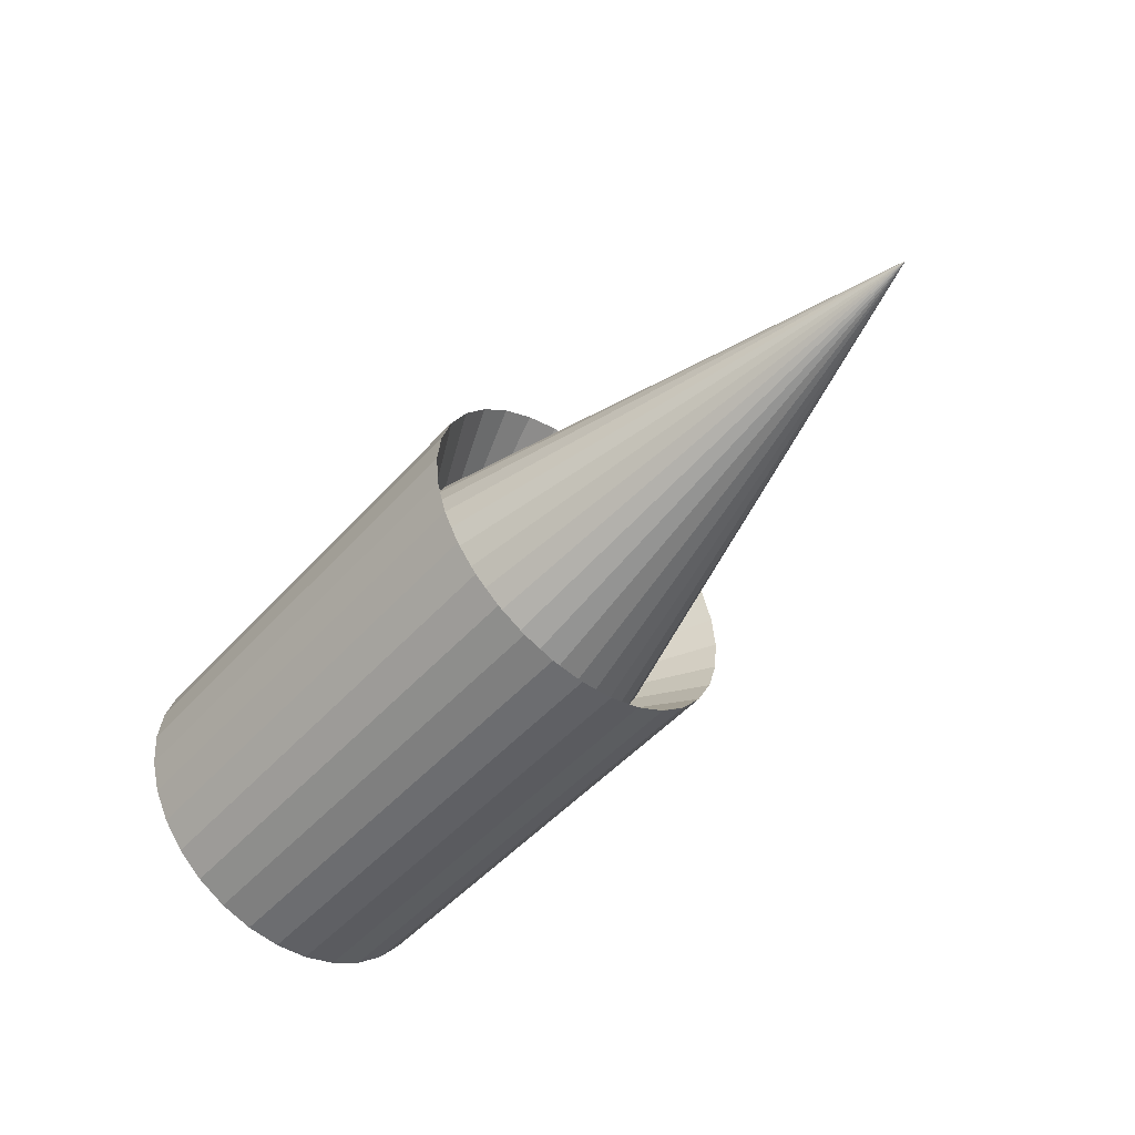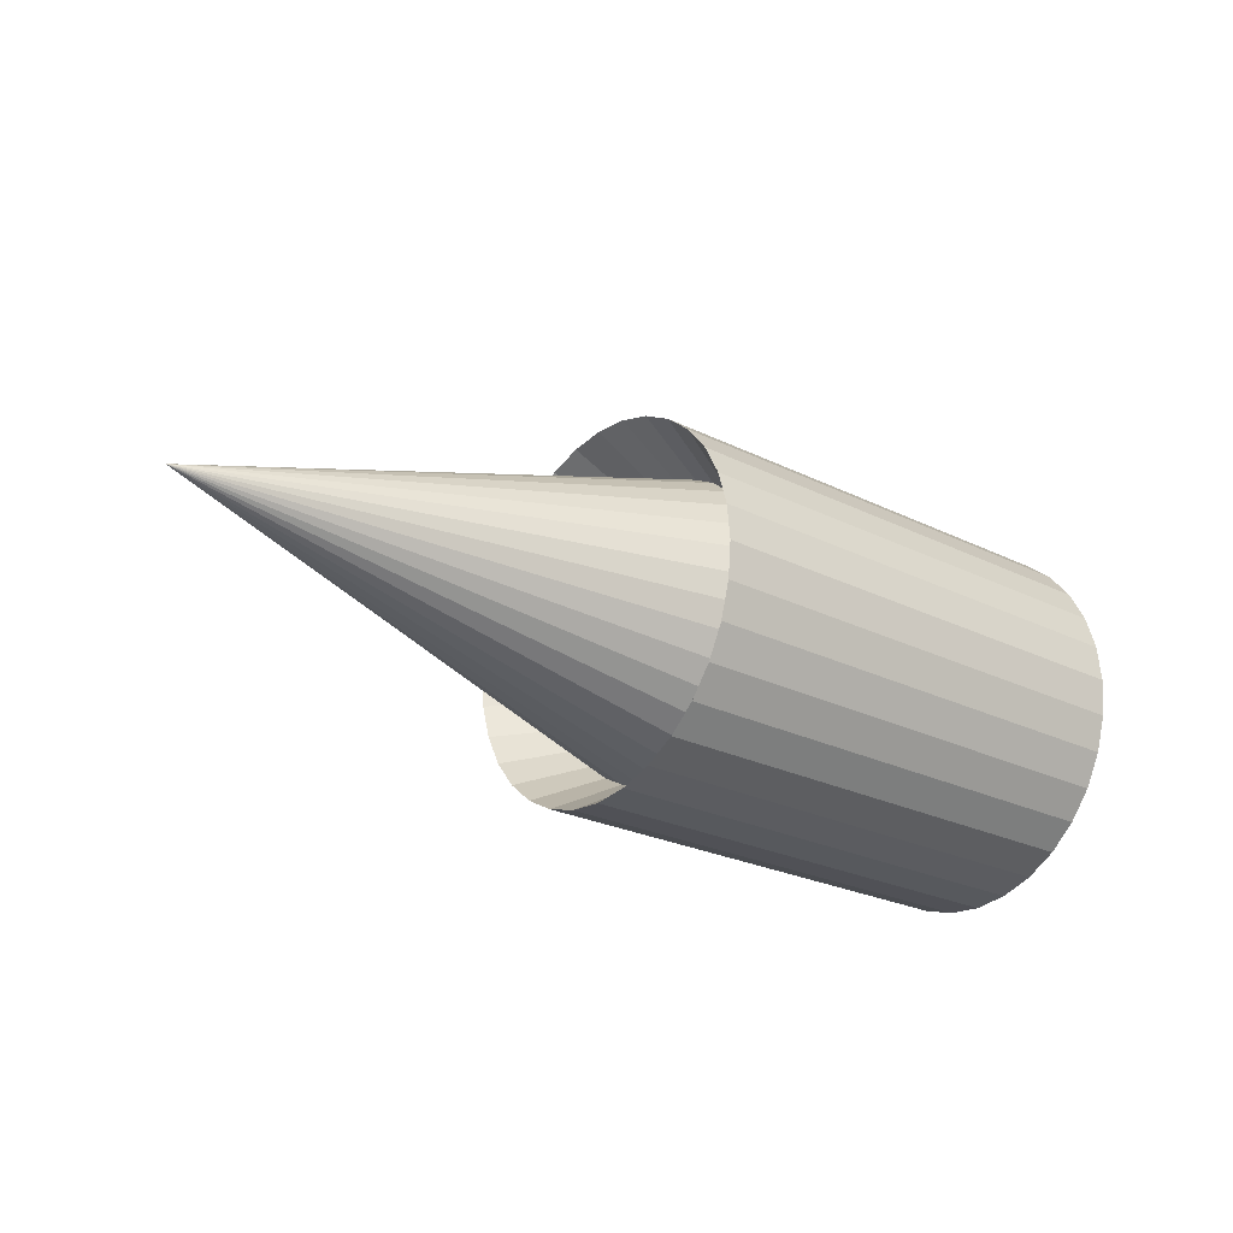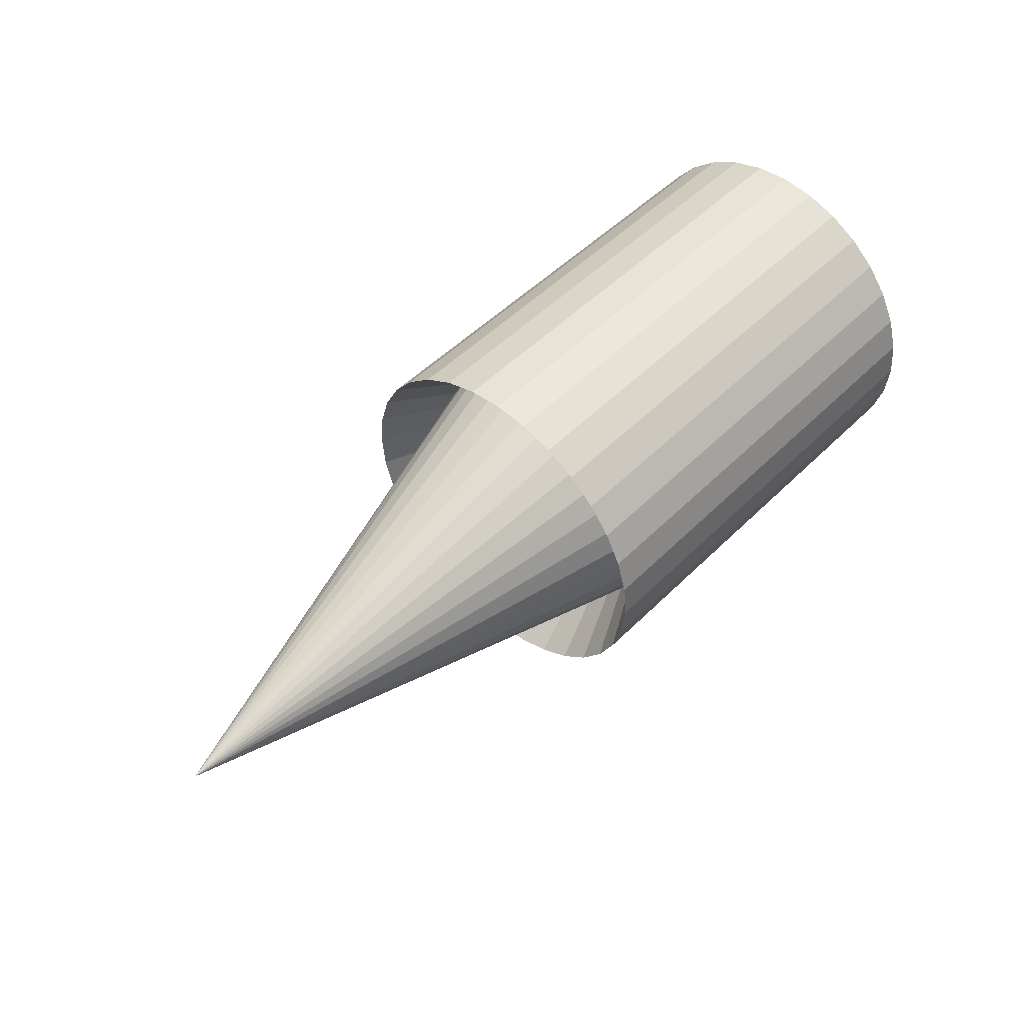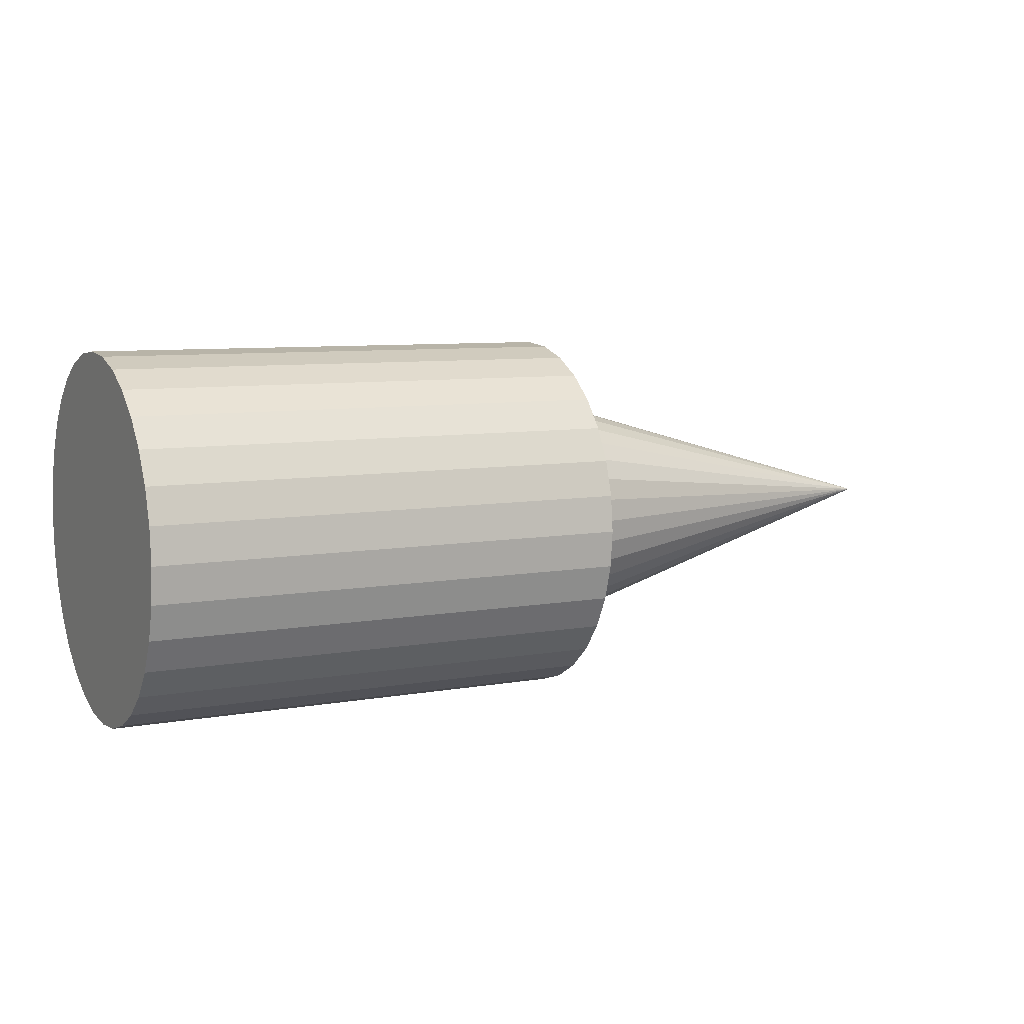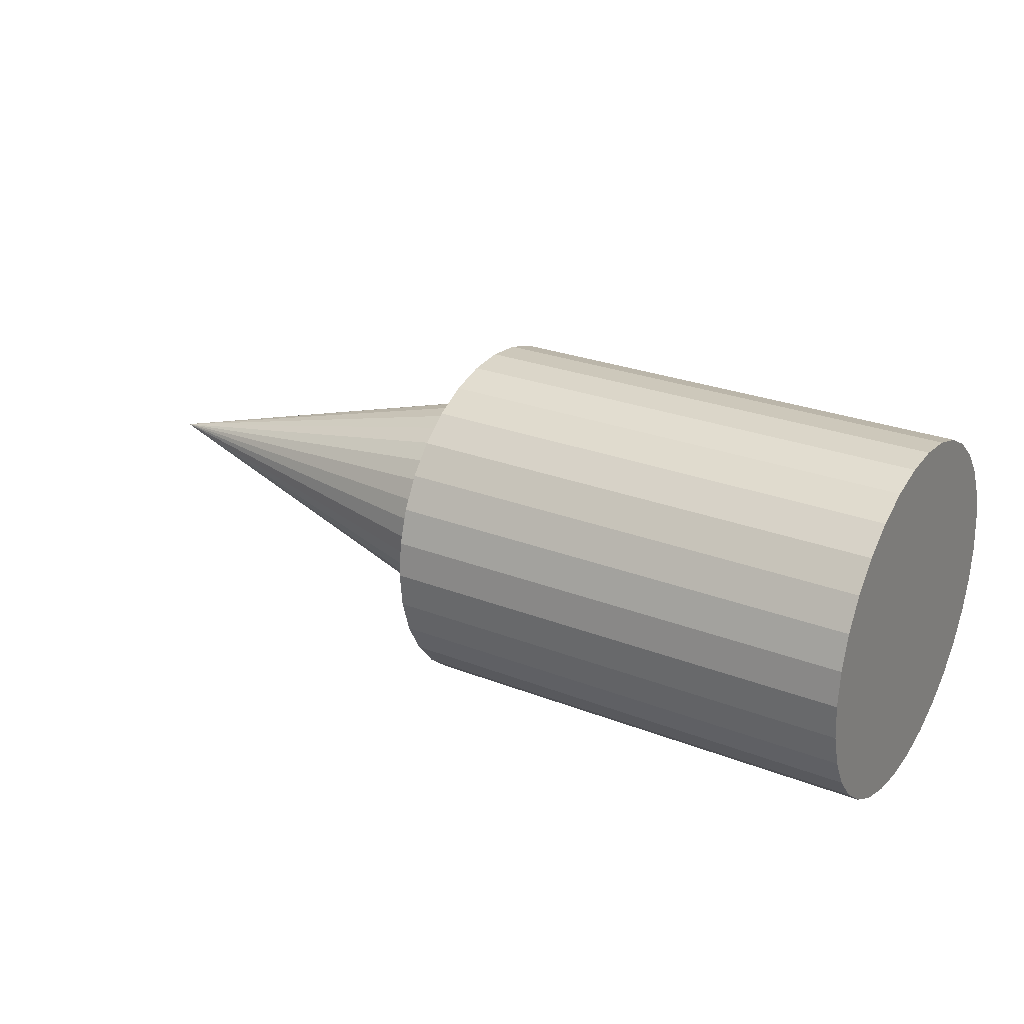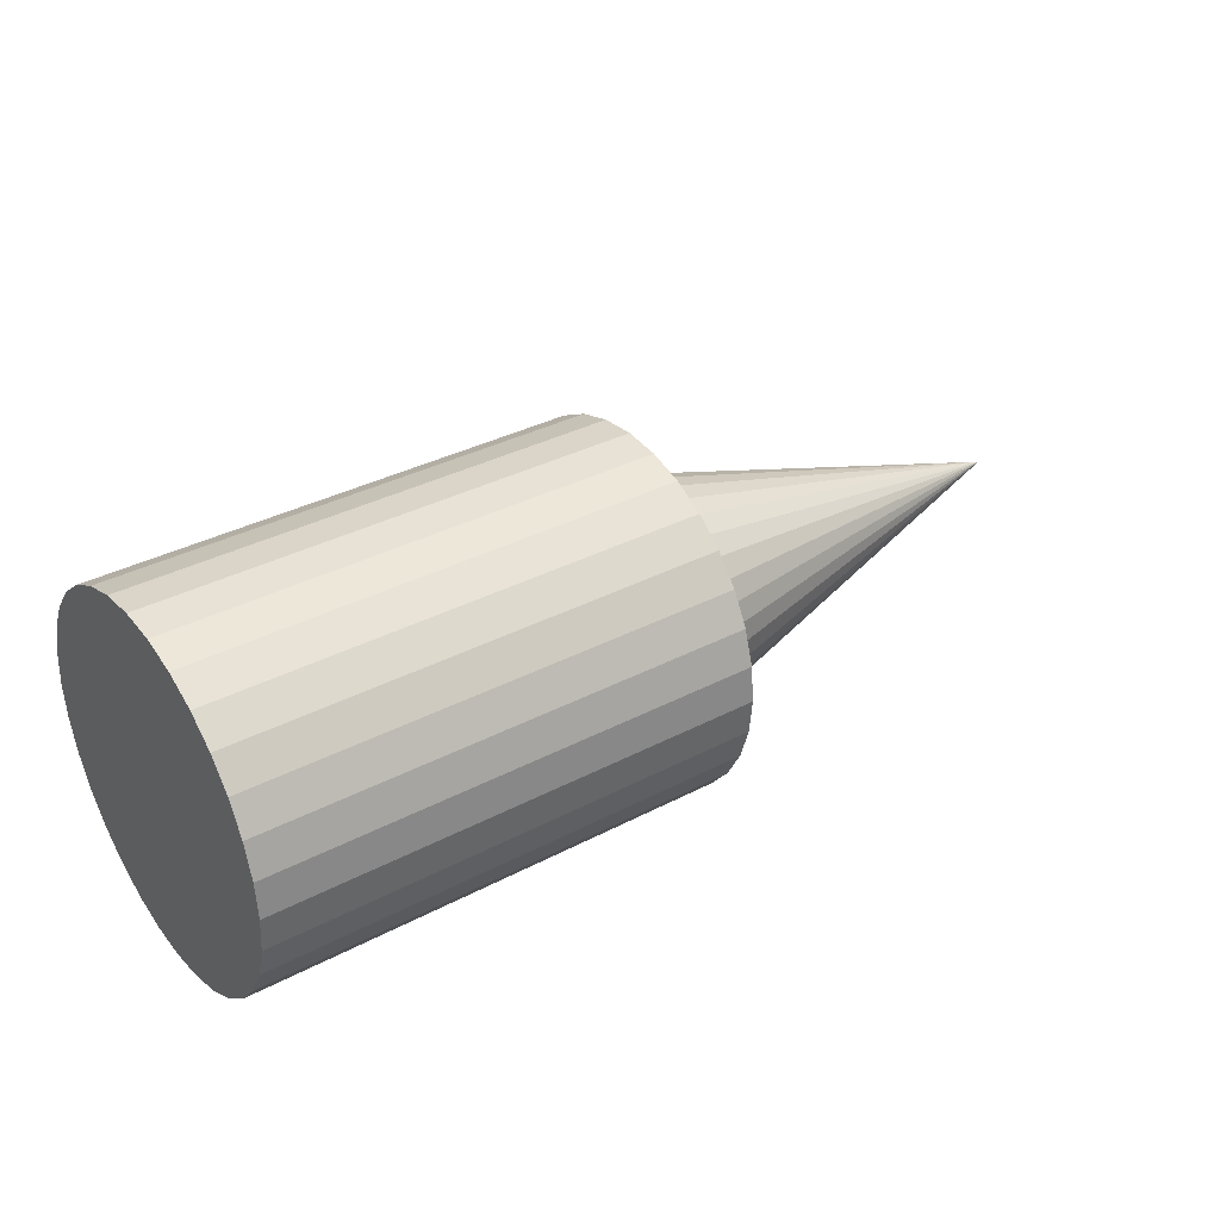
<metadata>
{"format":"obj","ext":"obj","renderer":"f3d","projection":"perspective","resolution":1024,"background":"white","views":[{"elev":-50.8,"azim":-130.5,"up":"+Y"},{"elev":-25.0,"azim":-38.7,"up":"+Y"},{"elev":50.1,"azim":-47.4,"up":"+Y"},{"elev":7.6,"azim":152.5,"up":"+Y"},{"elev":26.3,"azim":31.6,"up":"+Z"},{"elev":34.8,"azim":144.8,"up":"+Z"}]}
</metadata>
<code>
v -0.7761 0 0.2785
v -0.7761 -0.05571 0.2731
v -0.7761 -0.1093 0.2573
v -0.7761 -0.1586 0.2316
v -0.7761 -0.2019 0.1969
v -0.7761 -0.2374 0.1547
v -0.7761 -0.2638 0.1066
v -0.7761 -0.2801 0.05433
v -0.7761 -0.2855 0
v -0.7761 -0.2801 -0.05433
v -0.7761 -0.2638 -0.1066
v -0.7761 -0.2374 -0.1547
v -0.7761 -0.2019 -0.1969
v -0.7761 -0.1586 -0.2316
v -0.7761 -0.1093 -0.2573
v -0.7761 -0.05571 -0.2731
v -0.7761 0 -0.2785
v -0.7761 0.05571 -0.2731
v -0.7761 0.1093 -0.2573
v -0.7761 0.1586 -0.2316
v -0.7761 0.2019 -0.1969
v -0.7761 0.2374 -0.1547
v -0.7761 0.2638 -0.1066
v -0.7761 0.2801 -0.05433
v -0.7761 0.2855 1e-06
v -0.7761 0.2801 0.05433
v -0.7761 0.2638 0.1066
v -0.7761 0.2374 0.1547
v -0.7761 0.2019 0.1969
v -0.7761 0.1586 0.2316
v -0.7761 0.1093 0.2573
v -0.7761 0.05571 0.2731
v -1.77 0 -0
v -0.9156 0 0.3528
v -0.9156 0.07058 0.3461
v -0.9156 0.1384 0.326
v -0.9156 0.201 0.2934
v -0.9156 0.2558 0.2495
v -0.9156 0.3008 0.196
v -0.9156 0.3342 0.135
v -0.9156 0.3548 0.06884
v -0.9156 0.3618 1e-06
v -0.9156 0.3548 -0.06884
v -0.9156 0.3342 -0.135
v -0.9156 0.3008 -0.196
v -0.9156 0.2558 -0.2495
v -0.9156 0.201 -0.2934
v -0.9156 0.1384 -0.326
v -0.9156 0.07058 -0.3461
v -0.9156 0 -0.3528
v -0.9156 -0.07058 -0.3461
v -0.9156 -0.1384 -0.326
v -0.9156 -0.201 -0.2934
v -0.9156 -0.2558 -0.2495
v -0.9156 -0.3008 -0.196
v -0.9156 -0.3342 -0.135
v -0.9156 -0.3548 -0.06884
v -0.9156 -0.3618 0
v -0.9156 -0.3548 0.06884
v -0.9156 -0.3342 0.135
v -0.9156 -0.3008 0.196
v -0.9156 -0.2558 0.2495
v -0.9156 -0.201 0.2934
v -0.9156 -0.1384 0.326
v -0.9156 -0.07058 0.3461
v 0.02124 0 1e-06
v 0.02124 0 0.3528
v 0.02124 -0.07058 0.3461
v 0.02124 -0.1384 0.326
v 0.02124 -0.201 0.2934
v 0.02124 -0.2558 0.2495
v 0.02124 -0.3008 0.196
v 0.02124 -0.3342 0.135
v 0.02124 -0.3548 0.06884
v 0.02124 -0.3618 1e-06
v 0.02124 -0.3548 -0.06884
v 0.02124 -0.3342 -0.135
v 0.02124 -0.3008 -0.196
v 0.02124 -0.2558 -0.2495
v 0.02124 -0.201 -0.2934
v 0.02124 -0.1384 -0.326
v 0.02124 -0.07058 -0.3461
v 0.02124 0 -0.3528
v 0.02124 0.07058 -0.3461
v 0.02124 0.1384 -0.326
v 0.02124 0.201 -0.2934
v 0.02124 0.2558 -0.2495
v 0.02124 0.3008 -0.196
v 0.02124 0.3342 -0.135
v 0.02124 0.3548 -0.06884
v 0.02124 0.3618 1e-06
v 0.02124 0.3548 0.06884
v 0.02124 0.3342 0.135
v 0.02124 0.3008 0.196
v 0.02124 0.2558 0.2495
v 0.02124 0.201 0.2934
v 0.02124 0.1384 0.326
v 0.02124 0.07058 0.3461
f 2 1 33
f 33 3 2
f 33 4 3
f 33 5 4
f 33 6 5
f 33 7 6
f 33 8 7
f 33 9 8
f 33 10 9
f 33 11 10
f 33 12 11
f 33 13 12
f 33 14 13
f 33 15 14
f 33 16 15
f 33 17 16
f 33 18 17
f 33 19 18
f 33 20 19
f 33 21 20
f 33 22 21
f 33 23 22
f 33 24 23
f 33 25 24
f 33 26 25
f 33 27 26
f 33 28 27
f 33 29 28
f 33 30 29
f 33 31 30
f 33 32 31
f 33 1 32
f 32 1 34
f 32 34 35
f 31 32 35
f 31 35 36
f 30 31 36
f 30 36 37
f 29 30 37
f 29 37 38
f 28 29 38
f 28 38 39
f 27 28 39
f 27 39 40
f 26 27 40
f 26 40 41
f 25 26 41
f 25 41 42
f 24 25 42
f 24 42 43
f 23 24 43
f 23 43 44
f 22 23 44
f 22 44 45
f 21 22 45
f 21 45 46
f 20 21 46
f 20 46 47
f 19 20 47
f 19 47 48
f 18 19 48
f 18 48 49
f 17 18 49
f 17 49 50
f 16 17 50
f 16 50 51
f 15 16 51
f 15 51 52
f 14 15 52
f 14 52 53
f 13 14 53
f 13 53 54
f 12 13 54
f 12 54 55
f 11 12 55
f 11 55 56
f 10 11 56
f 10 56 57
f 9 10 57
f 9 57 58
f 8 9 58
f 8 58 59
f 7 8 59
f 7 59 60
f 6 7 60
f 6 60 61
f 5 6 61
f 5 61 62
f 4 5 62
f 4 62 63
f 3 4 63
f 3 63 64
f 2 3 64
f 2 64 65
f 1 2 65
f 1 65 34
f 66 67 68
f 66 68 69
f 66 69 70
f 66 70 71
f 66 71 72
f 66 72 73
f 66 73 74
f 66 74 75
f 66 75 76
f 66 76 77
f 66 77 78
f 66 78 79
f 66 79 80
f 66 80 81
f 66 81 82
f 66 82 83
f 66 83 84
f 66 84 85
f 66 85 86
f 66 86 87
f 66 87 88
f 66 88 89
f 66 89 90
f 66 90 91
f 66 91 92
f 66 92 93
f 66 93 94
f 66 94 95
f 66 95 96
f 66 96 97
f 66 97 98
f 98 67 66
f 34 65 68
f 34 68 67
f 65 64 69
f 65 69 68
f 64 63 70
f 64 70 69
f 63 62 71
f 63 71 70
f 62 61 72
f 62 72 71
f 61 60 73
f 61 73 72
f 60 59 74
f 60 74 73
f 59 58 75
f 59 75 74
f 58 57 76
f 58 76 75
f 57 56 77
f 57 77 76
f 56 55 78
f 56 78 77
f 55 54 79
f 55 79 78
f 54 53 80
f 54 80 79
f 53 52 81
f 53 81 80
f 52 51 82
f 52 82 81
f 51 50 83
f 51 83 82
f 50 49 84
f 50 84 83
f 49 48 85
f 49 85 84
f 48 47 86
f 48 86 85
f 47 46 87
f 47 87 86
f 46 45 88
f 46 88 87
f 45 44 89
f 45 89 88
f 44 43 90
f 44 90 89
f 43 42 91
f 43 91 90
f 42 41 92
f 42 92 91
f 41 40 93
f 41 93 92
f 40 39 94
f 40 94 93
f 39 38 95
f 39 95 94
f 38 37 96
f 38 96 95
f 37 36 97
f 37 97 96
f 36 35 98
f 36 98 97
f 35 34 67
f 35 67 98

</code>
